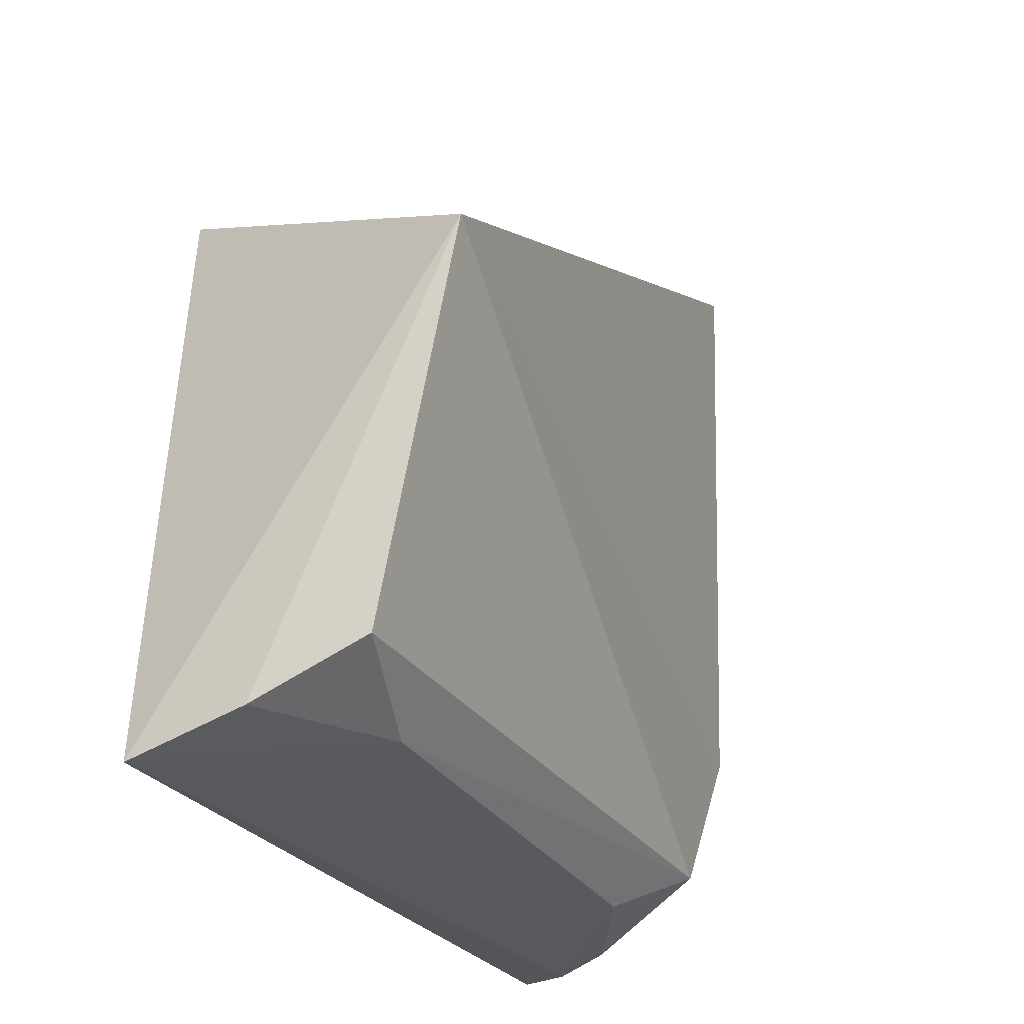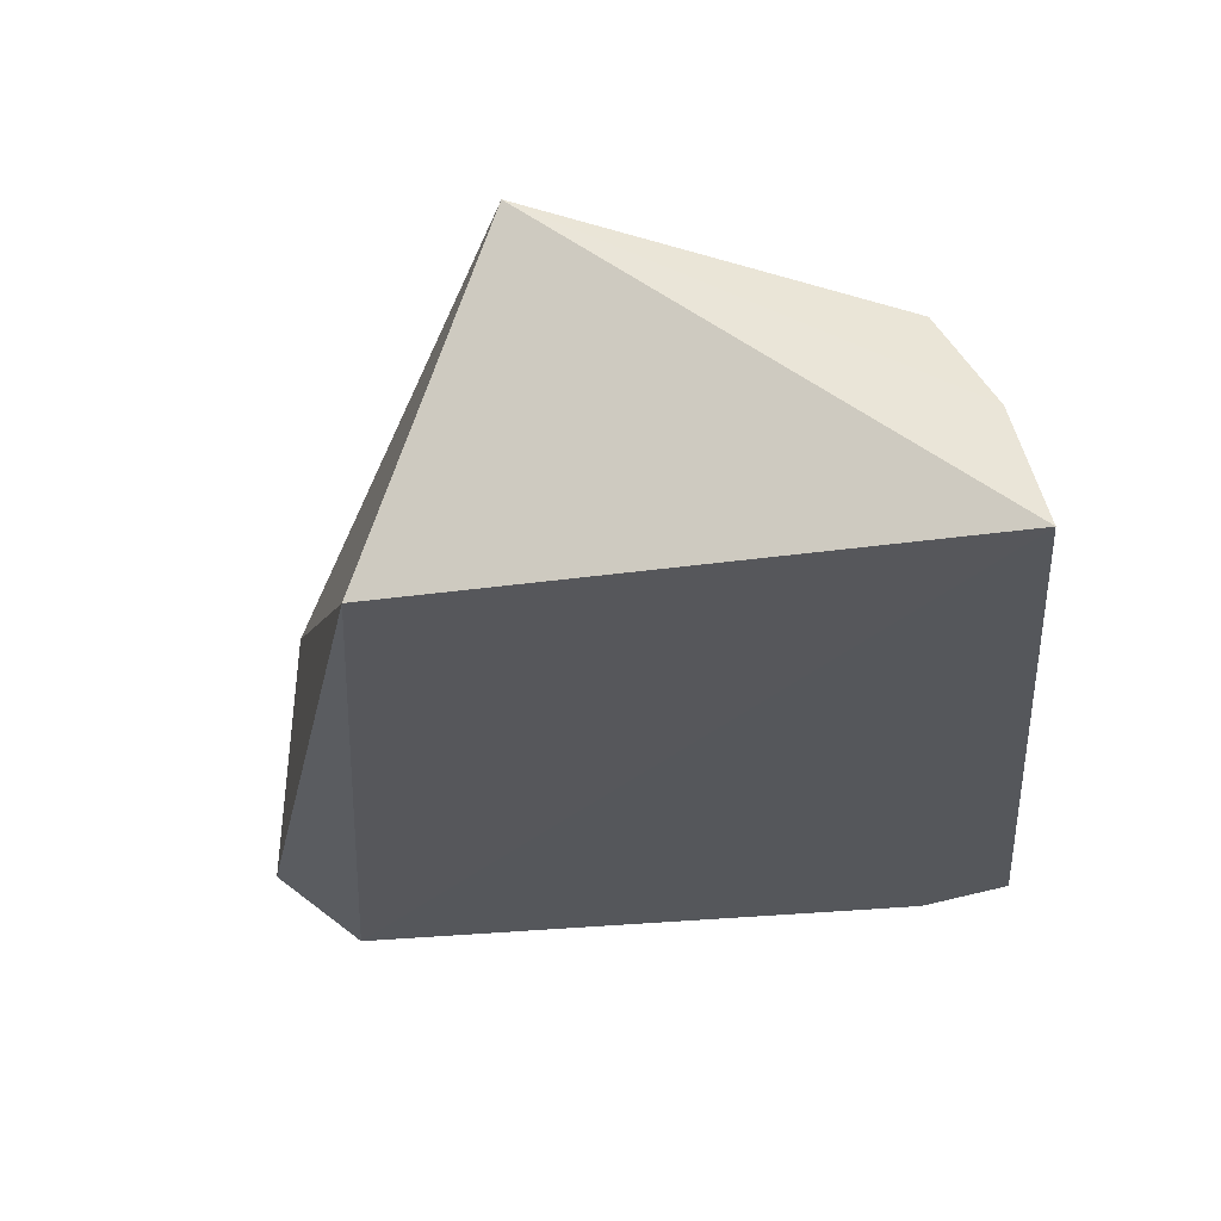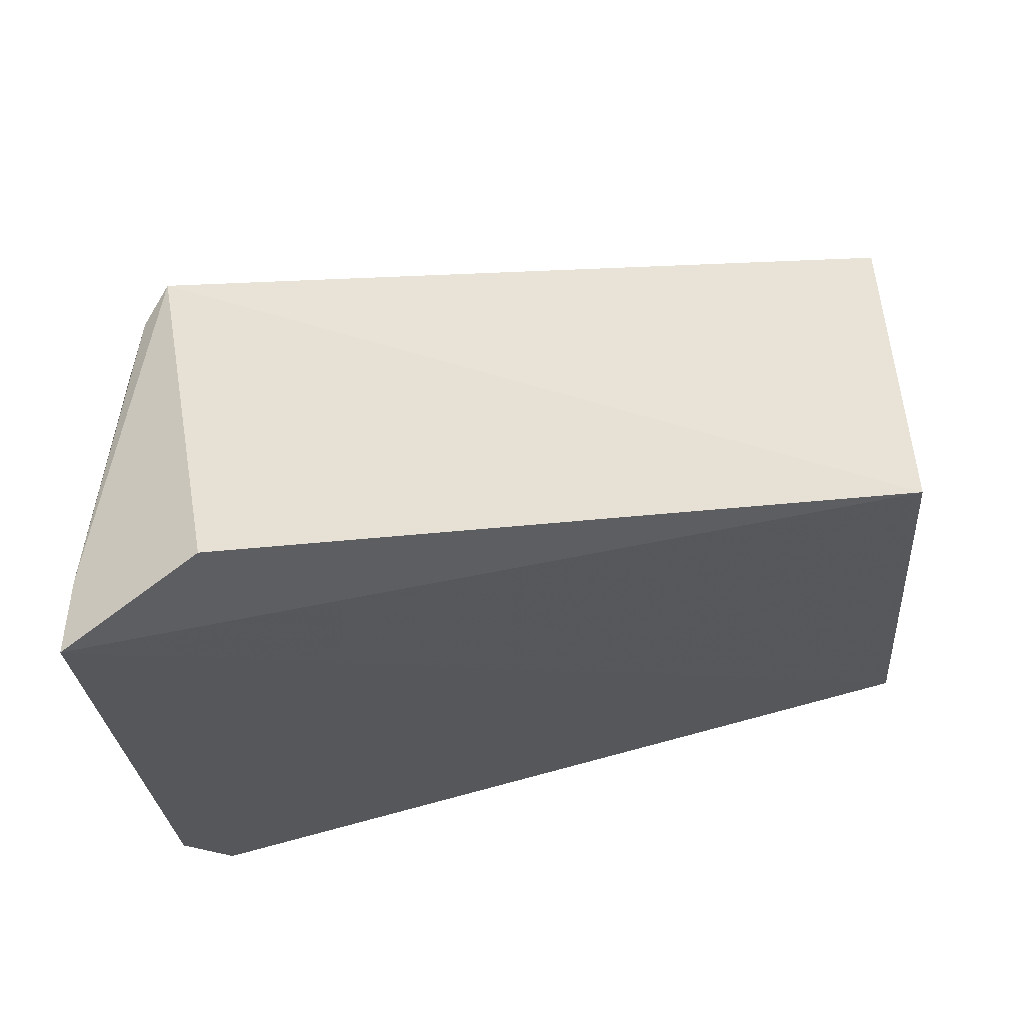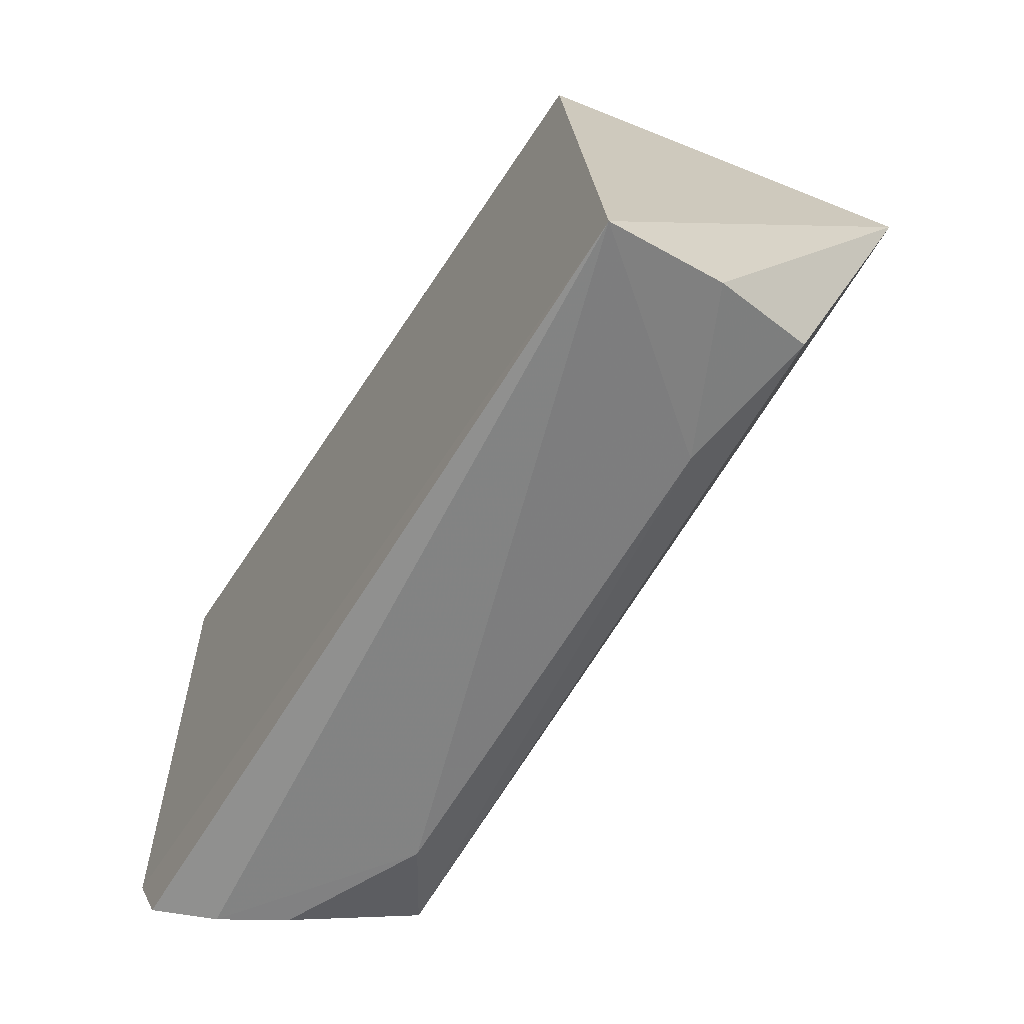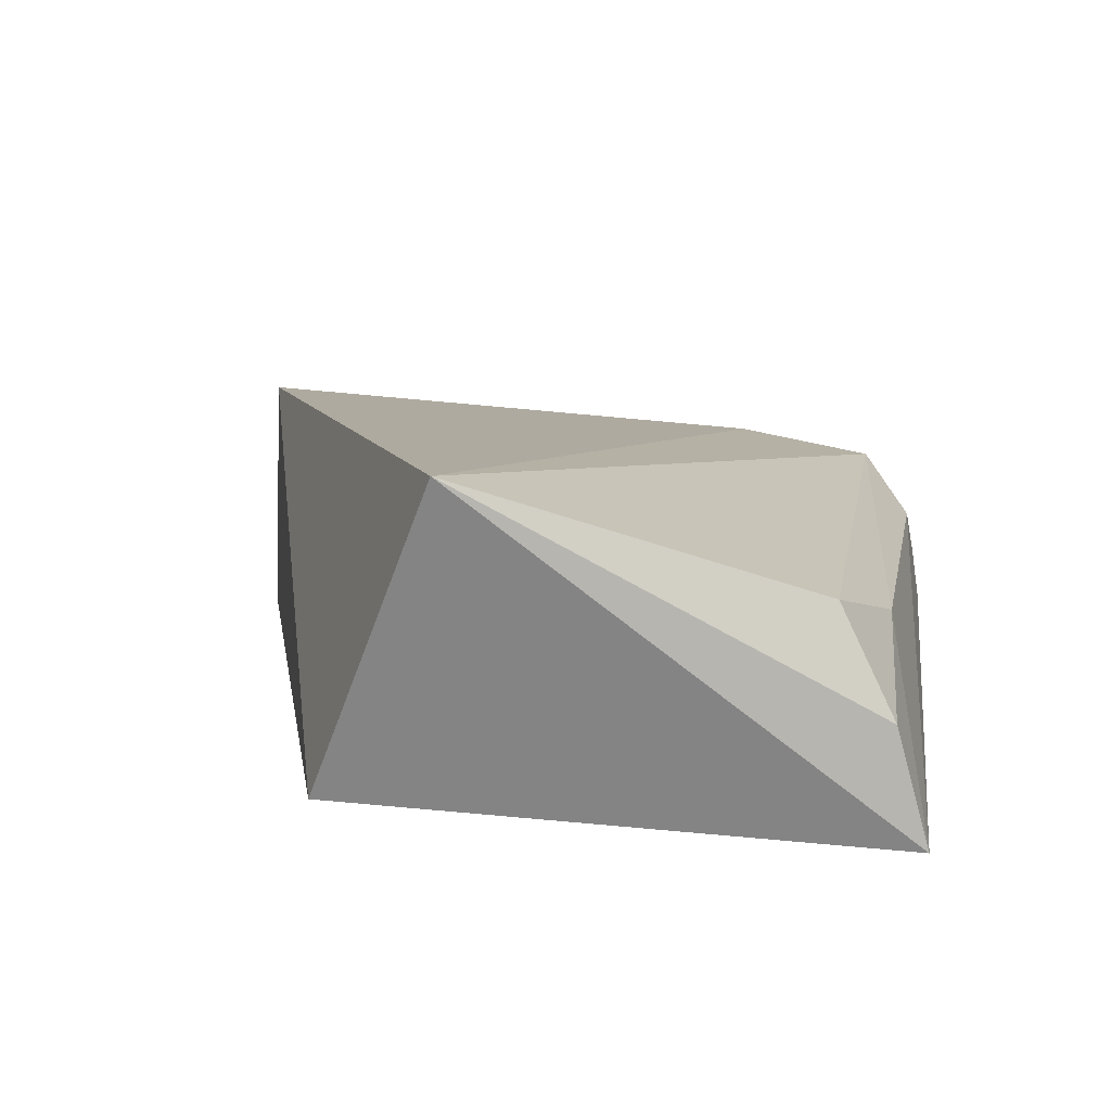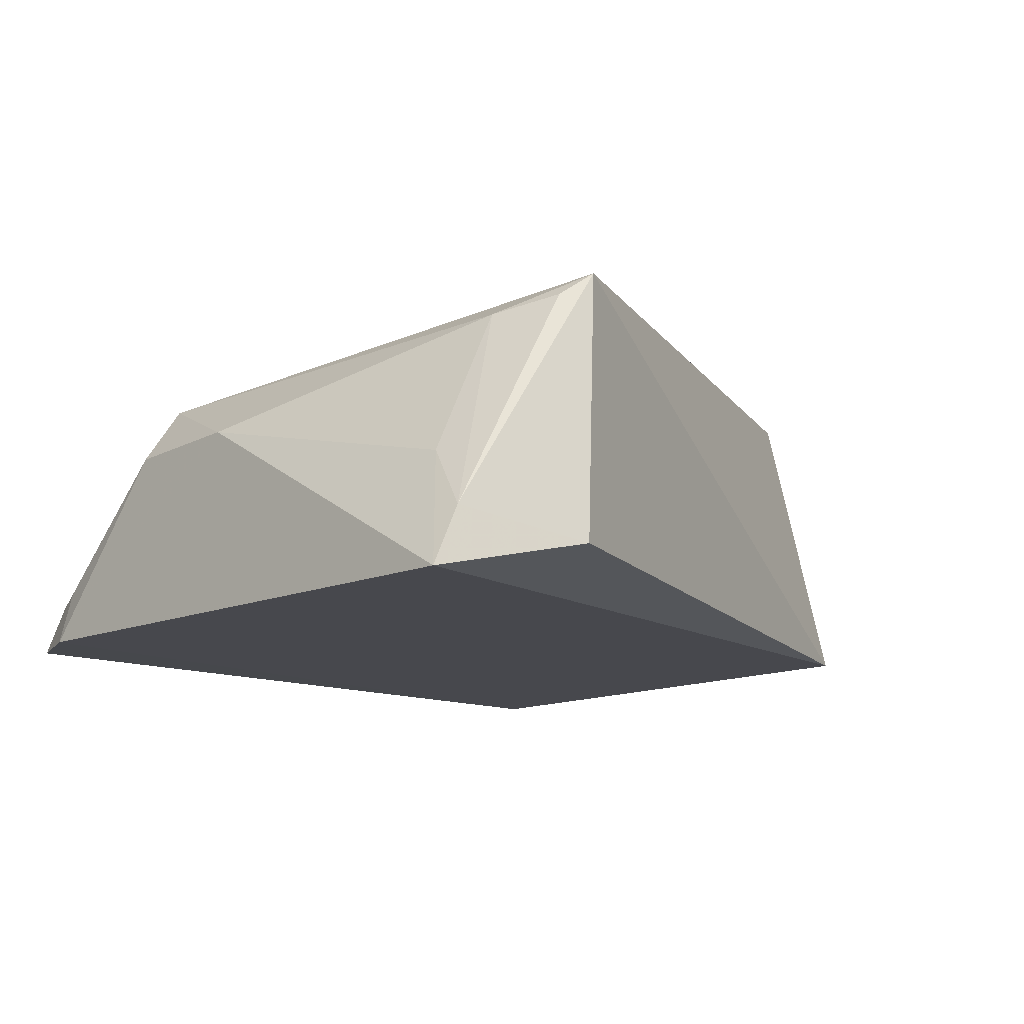
<metadata>
{"format":"obj","ext":"obj","renderer":"f3d","projection":"perspective","resolution":1024,"background":"white","views":[{"elev":-28.7,"azim":116.2,"up":"+Z"},{"elev":-26.3,"azim":97.7,"up":"+Y"},{"elev":65.9,"azim":-15.5,"up":"+Z"},{"elev":-65.7,"azim":59.2,"up":"+Z"},{"elev":13.0,"azim":99.8,"up":"+Y"},{"elev":-12.4,"azim":-45.5,"up":"+Y"}]}
</metadata>
<code>
v -0.01026 0.1342 0.05054
v 0.03059 0.116 0.03707
v 0.03585 0.1369 0.02815
v -0.01448 0.1191 0.002078
v -0.02059 0.1153 0.04767
v 0.03392 0.1162 0.0004932
v -0.01062 0.1304 0.006152
v -0.01209 0.1173 0.05169
v -0.01608 0.1156 0.002438
v -0.0147 0.1313 0.01551
v -0.005019 0.1272 0.002939
v -0.01905 0.1191 0.04801
v -0.0189 0.1155 0.008311
v -0.01827 0.1271 0.01674
v -0.01266 0.1229 0.002557
v 0.03209 0.13 0.005955
v -0.01778 0.119 0.007993
v -0.01864 0.1275 0.02512
v 0.02416 0.1275 0.003207
v 0.03362 0.1234 0.002516
v -0.01794 0.1229 0.04501
v -0.01364 0.1321 0.04531
v -0.01203 0.1328 0.04938
f 1 2 3
f 6 3 2
f 6 2 5
f 8 5 2
f 8 2 1
f 9 4 6
f 10 1 3
f 10 3 7
f 11 6 4
f 12 8 1
f 12 5 8
f 13 9 6
f 13 6 5
f 14 10 7
f 14 7 4
f 15 11 4
f 15 4 7
f 15 7 11
f 16 7 3
f 17 14 4
f 17 4 9
f 17 9 13
f 17 13 14
f 18 14 13
f 18 13 5
f 18 10 14
f 19 11 7
f 19 7 16
f 19 6 11
f 20 16 3
f 20 3 6
f 20 19 16
f 20 6 19
f 21 18 5
f 21 5 12
f 22 1 10
f 22 10 18
f 22 18 21
f 22 21 12
f 23 22 12
f 23 12 1
f 23 1 22

</code>
